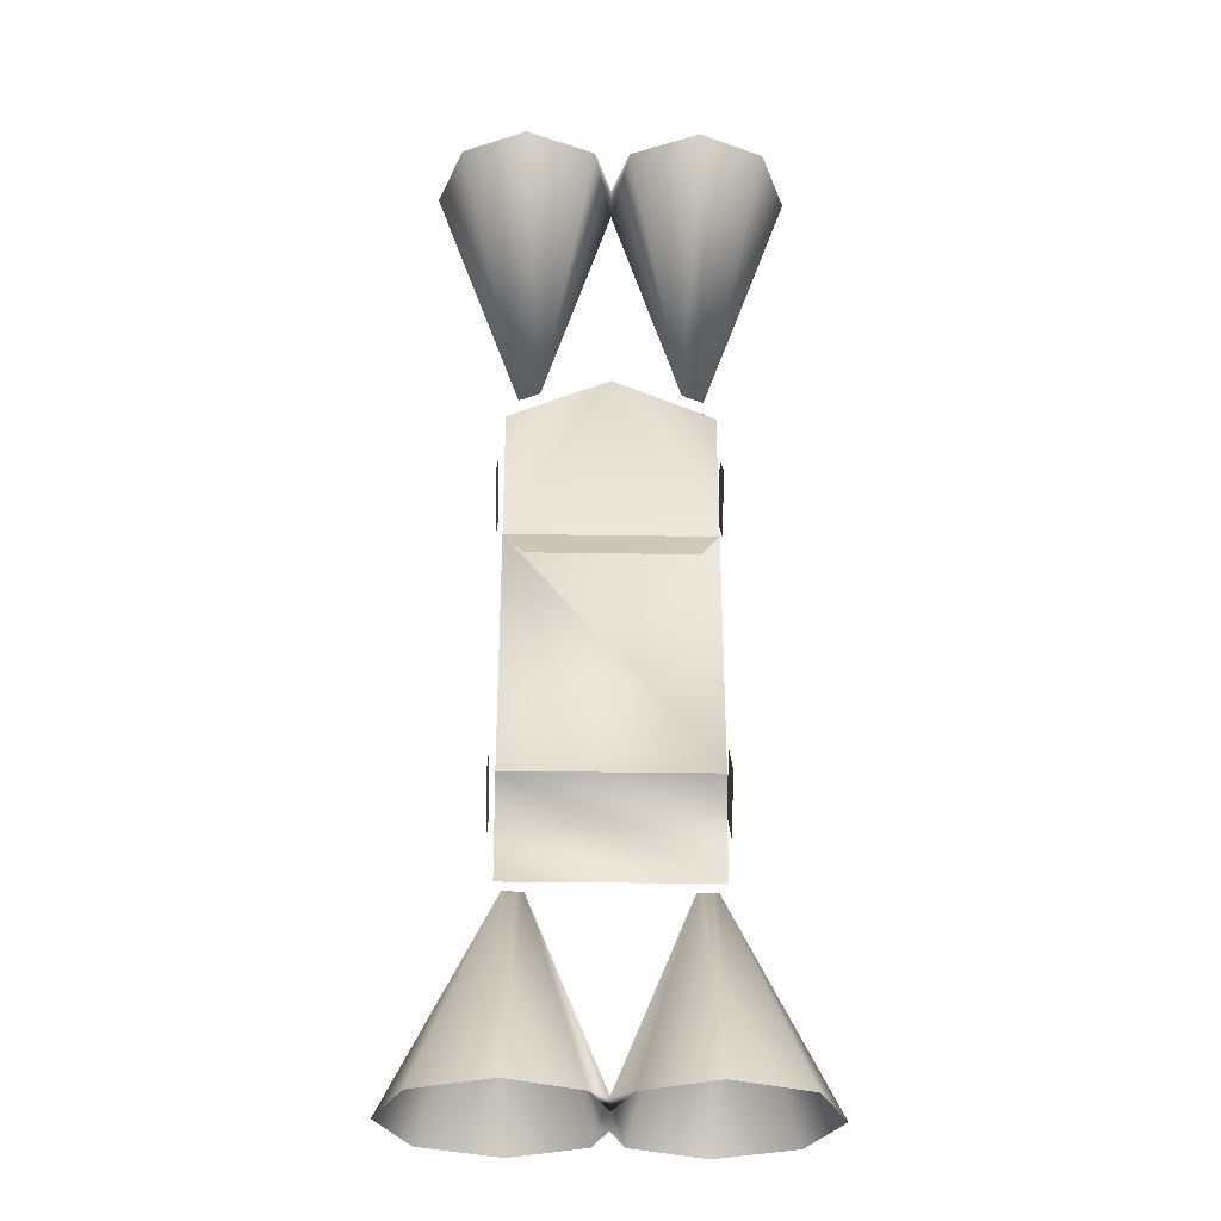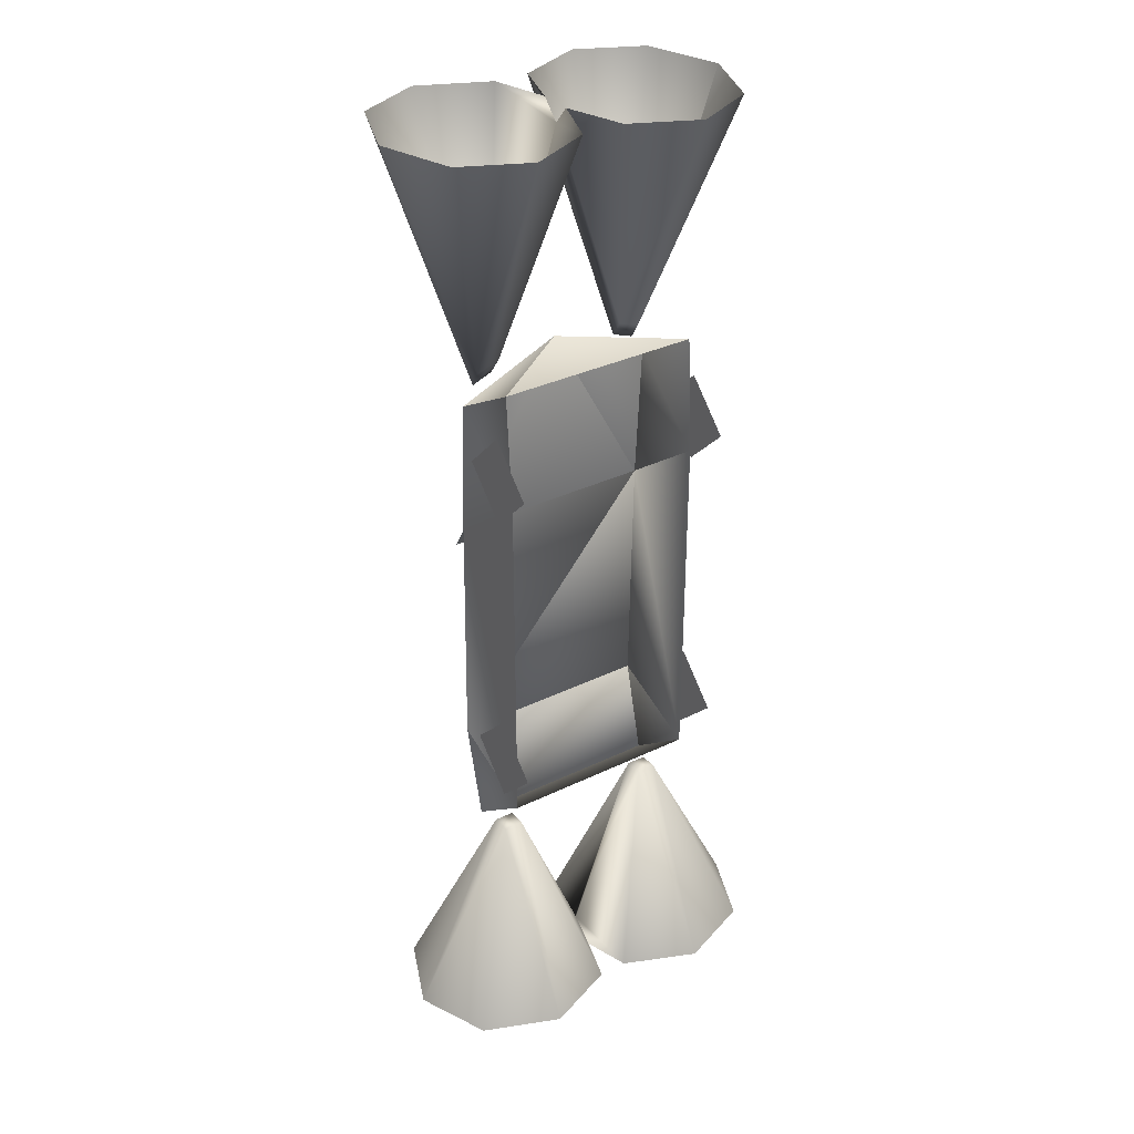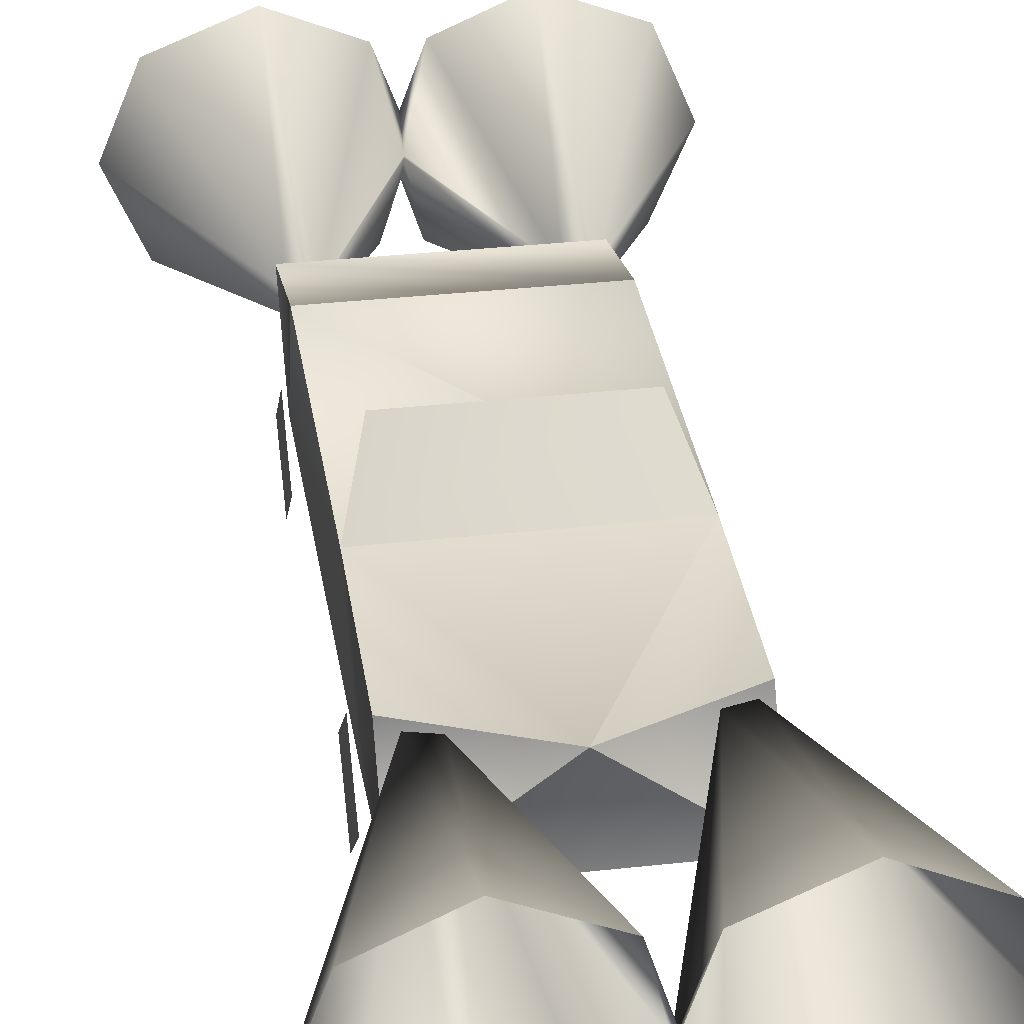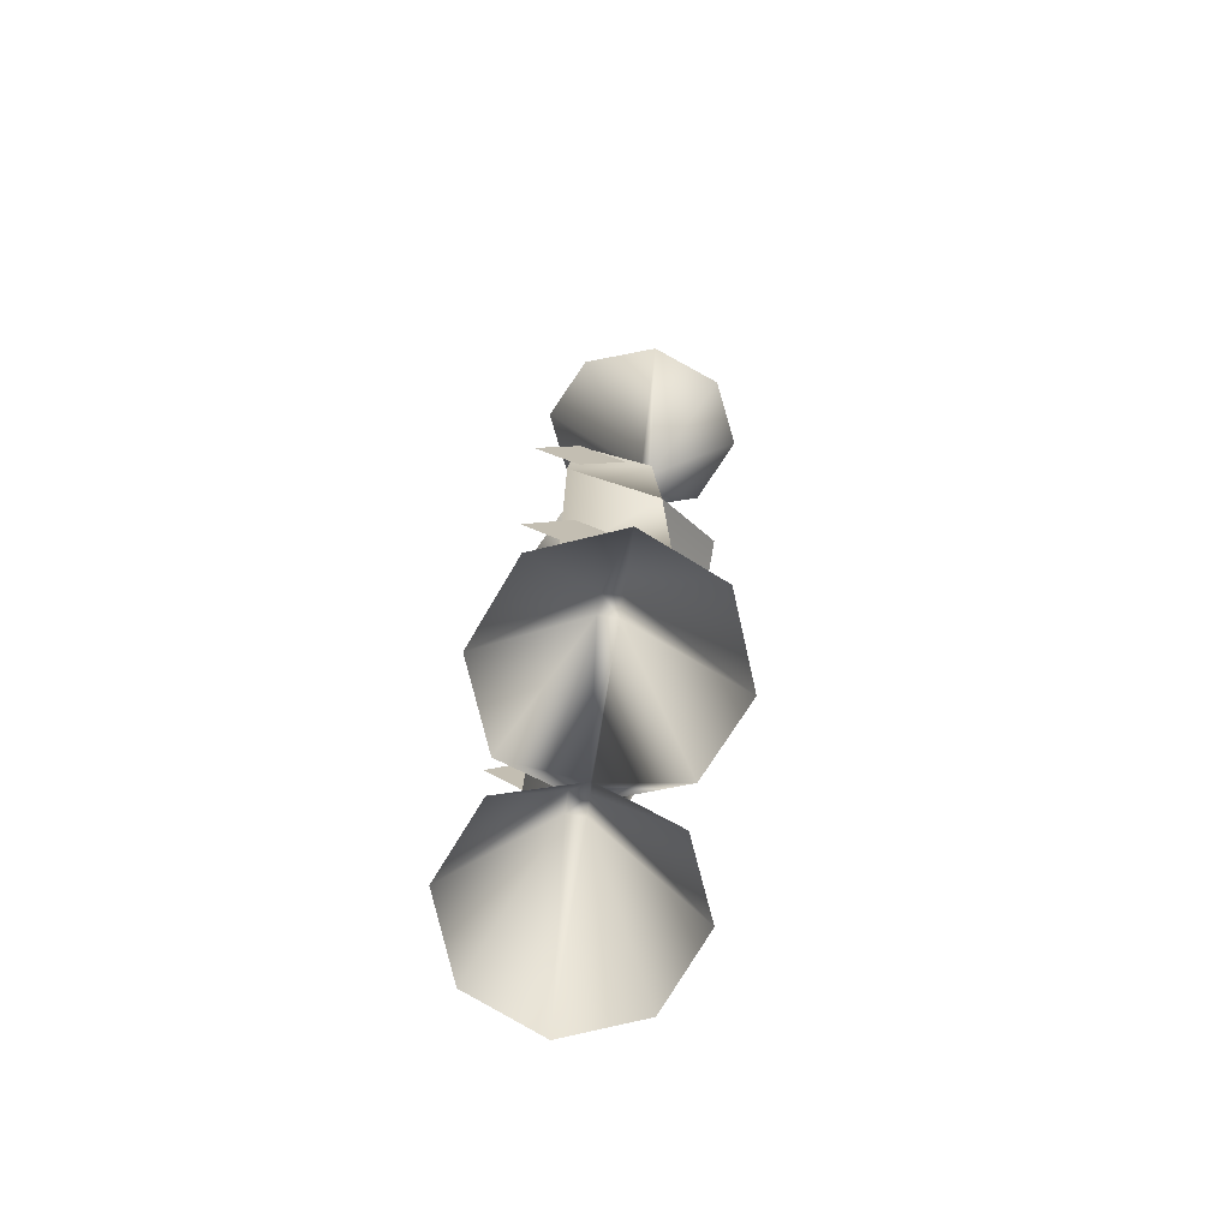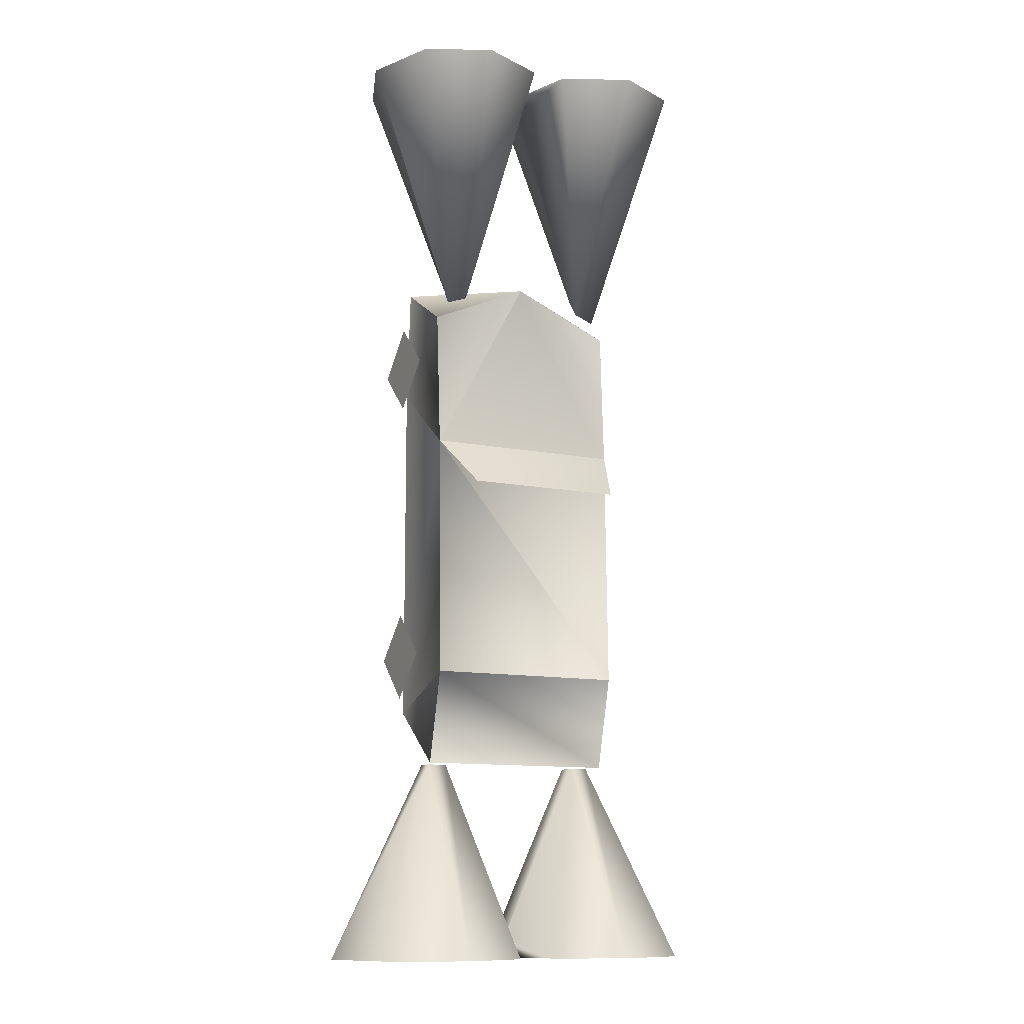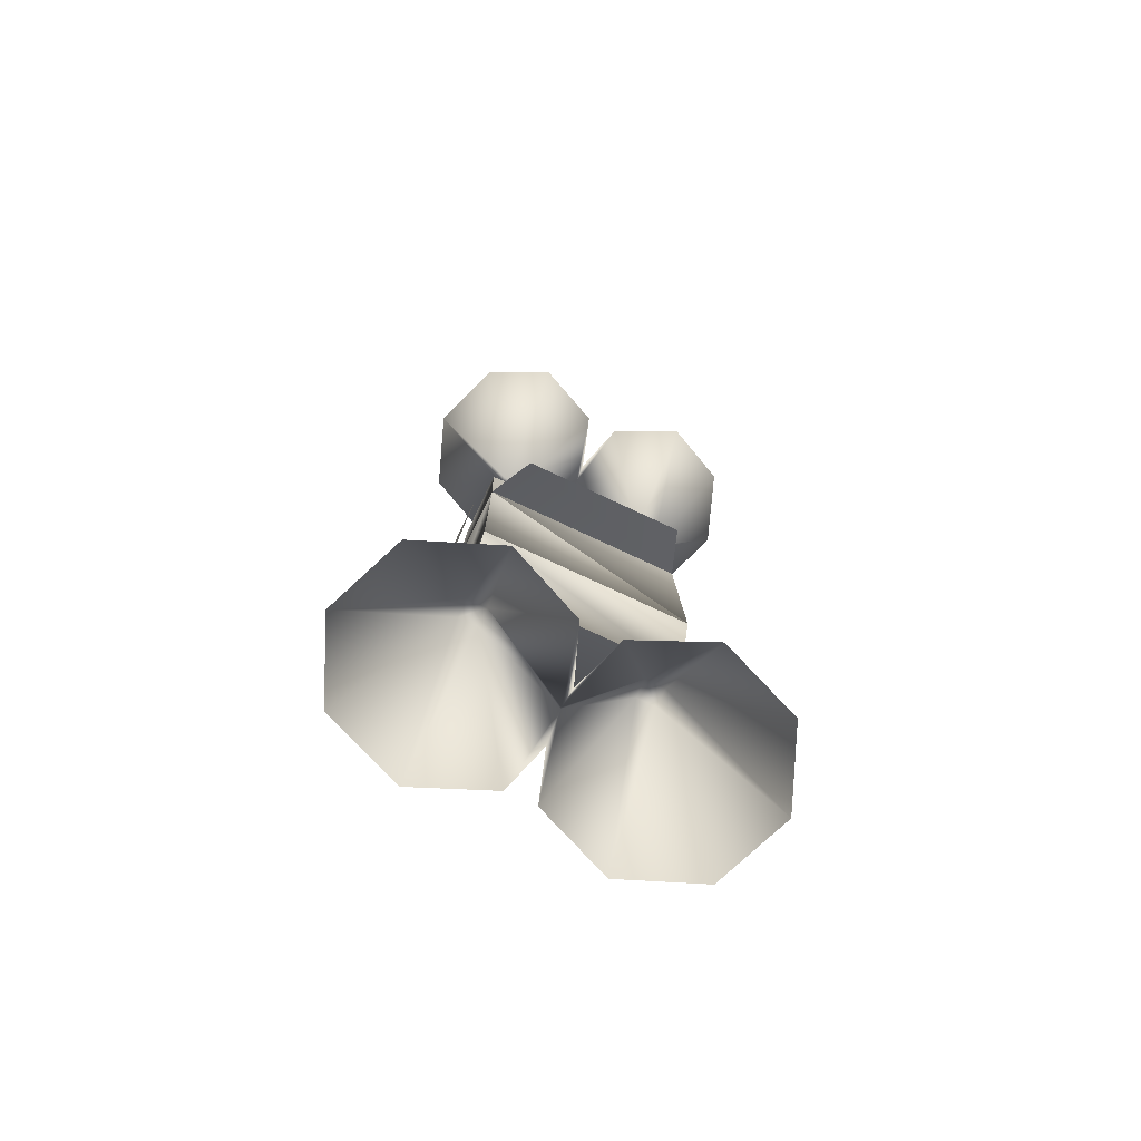
<metadata>
{"format":"obj","ext":"obj","renderer":"f3d","projection":"perspective","resolution":1024,"background":"white","views":[{"elev":-30.9,"azim":178.7,"up":"+Z"},{"elev":33.7,"azim":-33.4,"up":"+Z"},{"elev":32.8,"azim":-8.8,"up":"+Y"},{"elev":-74.4,"azim":81.1,"up":"+Z"},{"elev":-11.4,"azim":153.5,"up":"+Z"},{"elev":-78.5,"azim":155.1,"up":"+Z"}]}
</metadata>
<code>
o Sedan_Cube.002_Sedan_Cube.004
v 0.558 0.9832 1.882
v 0.5503 0.8863 2.021
v 0.727 0.9723 1.822
v -0.558 0.9832 1.882
v -0.5503 0.8863 2.021
v -0.727 0.9723 1.822
v -0.7303 0.8943 1.956
v 0.7303 0.8943 1.956
v -0.7676 0.5756 -2.248
v -0.6069 0.7228 -2.248
v -0.7676 0.7228 -2.248
v -0.6069 0.5756 -2.248
v -0.6958 0.08347 3.903
v -1.22 0.3317 3.903
v -1.437 0.931 3.903
v 0.7676 0.5756 -2.248
v 0.6069 0.7228 -2.248
v 0.7676 0.7228 -2.248
v 0.6069 0.5756 -2.248
v -1.22 1.53 3.903
v -0.6958 1.778 3.903
v -0.1713 0.3317 3.903
v -0.1417 1.53 3.903
v -0.7222 -0.1983 -3.867
v -0.1197 0.04996 -3.867
v 0.6958 0.08347 3.903
v 1.22 0.3317 3.903
v 1.437 0.931 3.903
v 1.22 1.53 3.903
v 0.6958 1.778 3.903
v -0.1493 1.248 -3.867
v 0.1713 0.3317 3.903
v 0.1417 1.53 3.903
v 0.7222 -0.1983 -3.867
v 0.1197 0.04996 -3.867
v 0.1493 1.248 -3.867
v 0.7222 1.497 -3.867
v 1.596 0.6492 -3.867
v 1.348 0.04996 -3.867
v 1.348 1.248 -3.867
v -0.7222 1.497 -3.867
v -1.596 0.6492 -3.867
v -1.348 0.04996 -3.867
v -1.348 1.248 -3.867
v 0 0.9312 3.754
v 0 0.8043 3.903
v 0 1.078 3.903
v 0 0.6568 -3.703
v 0 0.4293 -3.869
v 0 0.8393 -3.869
v 0 0.6417 -3.703
f 1 2 3
f 5 6 7
f 9 11 10
f 2 8 3
f 12 9 10
f 4 23 21
f 6 21 20
f 6 20 15
f 16 17 18
f 19 17 16
f 6 4 21
f 31 48 10
f 7 14 13
f 9 12 24
f 8 26 27
f 3 28 29
f 3 30 1
f 51 25 12
f 8 28 3
f 2 26 8
f 7 6 15
f 1 30 33
f 16 34 19
f 19 34 35
f 17 36 37
f 16 38 39
f 18 40 38
f 18 37 40
f 9 24 43
f 5 7 13
f 10 41 31
f 3 29 30
f 9 43 42
f 8 27 28
f 2 32 26
f 16 39 34
f 16 18 38
f 18 17 37
f 4 6 5
f 22 45 5
f 45 23 4
f 11 41 10
f 7 15 14
f 5 13 22
f 10 51 12
f 9 42 11
f 5 45 4
f 12 25 24
f 11 42 44
f 11 44 41
f 33 45 1
f 45 32 2
f 2 1 45
f 35 51 19
f 48 36 17
f 51 17 19
f 31 50 48
f 51 49 25
f 22 46 45
f 45 47 23
f 10 48 51
f 33 47 45
f 45 46 32
f 35 49 51
f 48 50 36
f 51 48 17
o SportsCar_Cube.001
v -0.8201 1.024 0.5389
v 0.8201 1.024 0.5389
v 0.6513 1.436 0.1154
v -0.6513 1.436 0.1154
v -0.8244 0.9593 1.677
v 1.4e-05 0.9663 2.034
v 0.8201 1.068 -1.481
v 0.8201 0.2831 -1.783
v 0.8201 0.8736 -2.243
v 0.8201 0.2831 1.093
v 0.8244 0.9593 1.677
v 0.8201 0.3479 2.042
v -0.8201 1.068 -1.481
v -0.8201 0.8736 -2.243
v -0.8201 0.3479 2.042
v -0.8201 0.2831 -1.783
v 0.8938 0.000409 1.333
v 0.8938 0.3684 0.9646
v 0.8938 0.7365 1.333
v 0.8938 0.3684 1.701
v 0.8938 0.000409 -1.291
v 0.8938 0.3684 -1.659
v 0.8938 0.7365 -1.291
v 0.8938 0.3684 -0.9234
v -0.8938 0.000409 1.333
v -0.8938 0.7365 1.333
v -0.8938 0.3684 0.9646
v -0.8938 0.3684 1.701
v -0.8938 0.000409 -1.291
v -0.8938 0.7365 -1.291
v -0.8938 0.3684 -1.659
v -0.8938 0.3684 -0.9234
v -0.8201 0.2831 1.093
f 52 54 55
f 52 57 53
f 58 59 60
f 61 62 63
f 57 63 62
f 59 53 61
f 58 65 64
f 63 57 66
f 53 57 62
f 66 57 56
f 64 52 53
f 58 64 53
f 67 60 59
f 68 69 70
f 68 70 71
f 72 73 74
f 72 74 75
f 76 77 78
f 76 79 77
f 80 81 82
f 80 83 81
f 64 65 67
f 84 56 52
f 67 52 64
f 52 53 54
f 52 56 57
f 61 53 62
f 59 58 53
f 58 60 65
f 67 65 60
f 84 66 56
f 67 84 52

</code>
